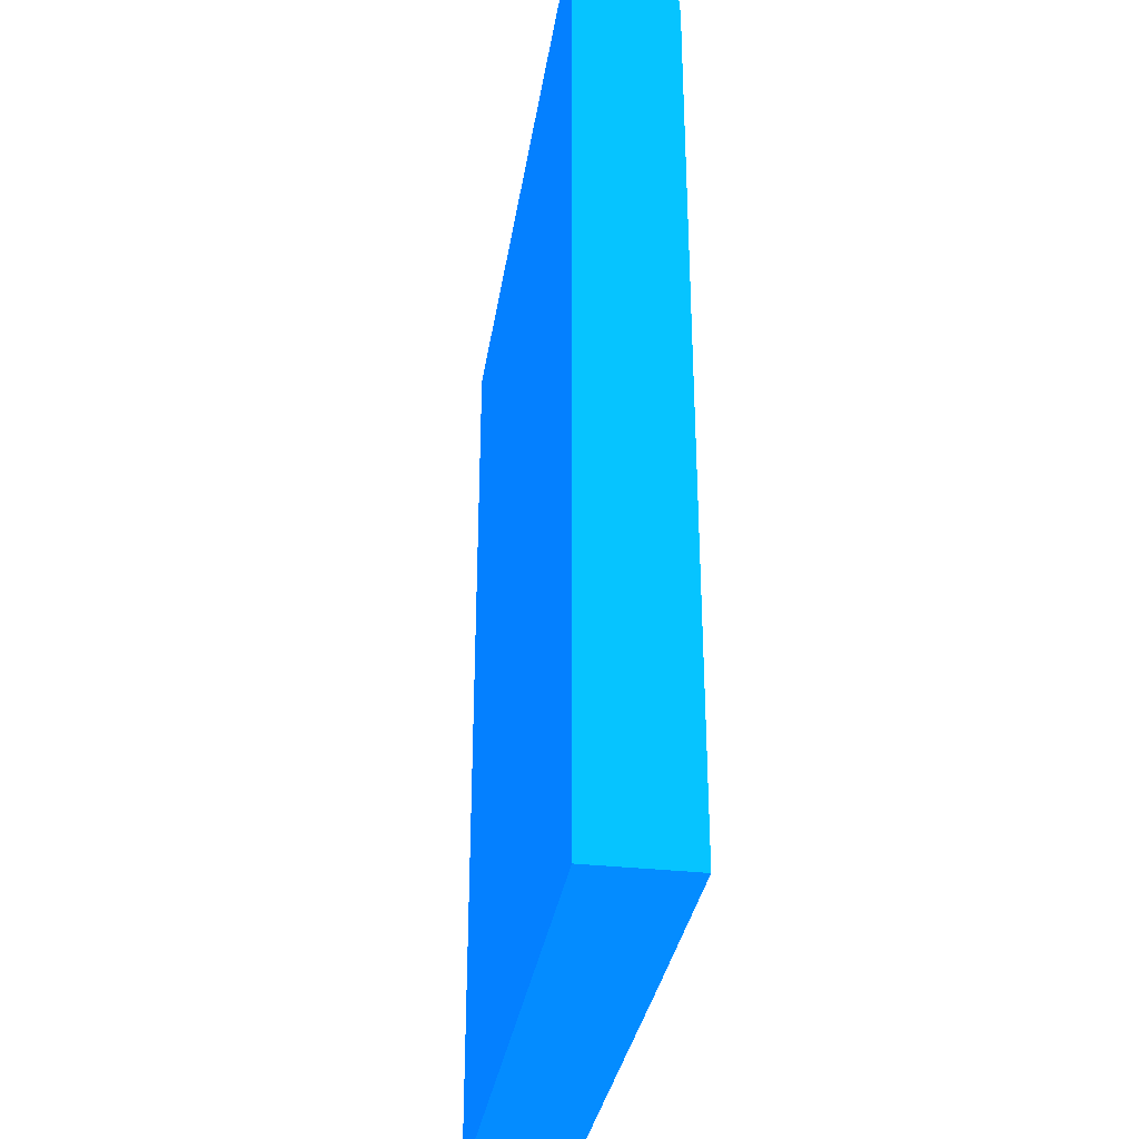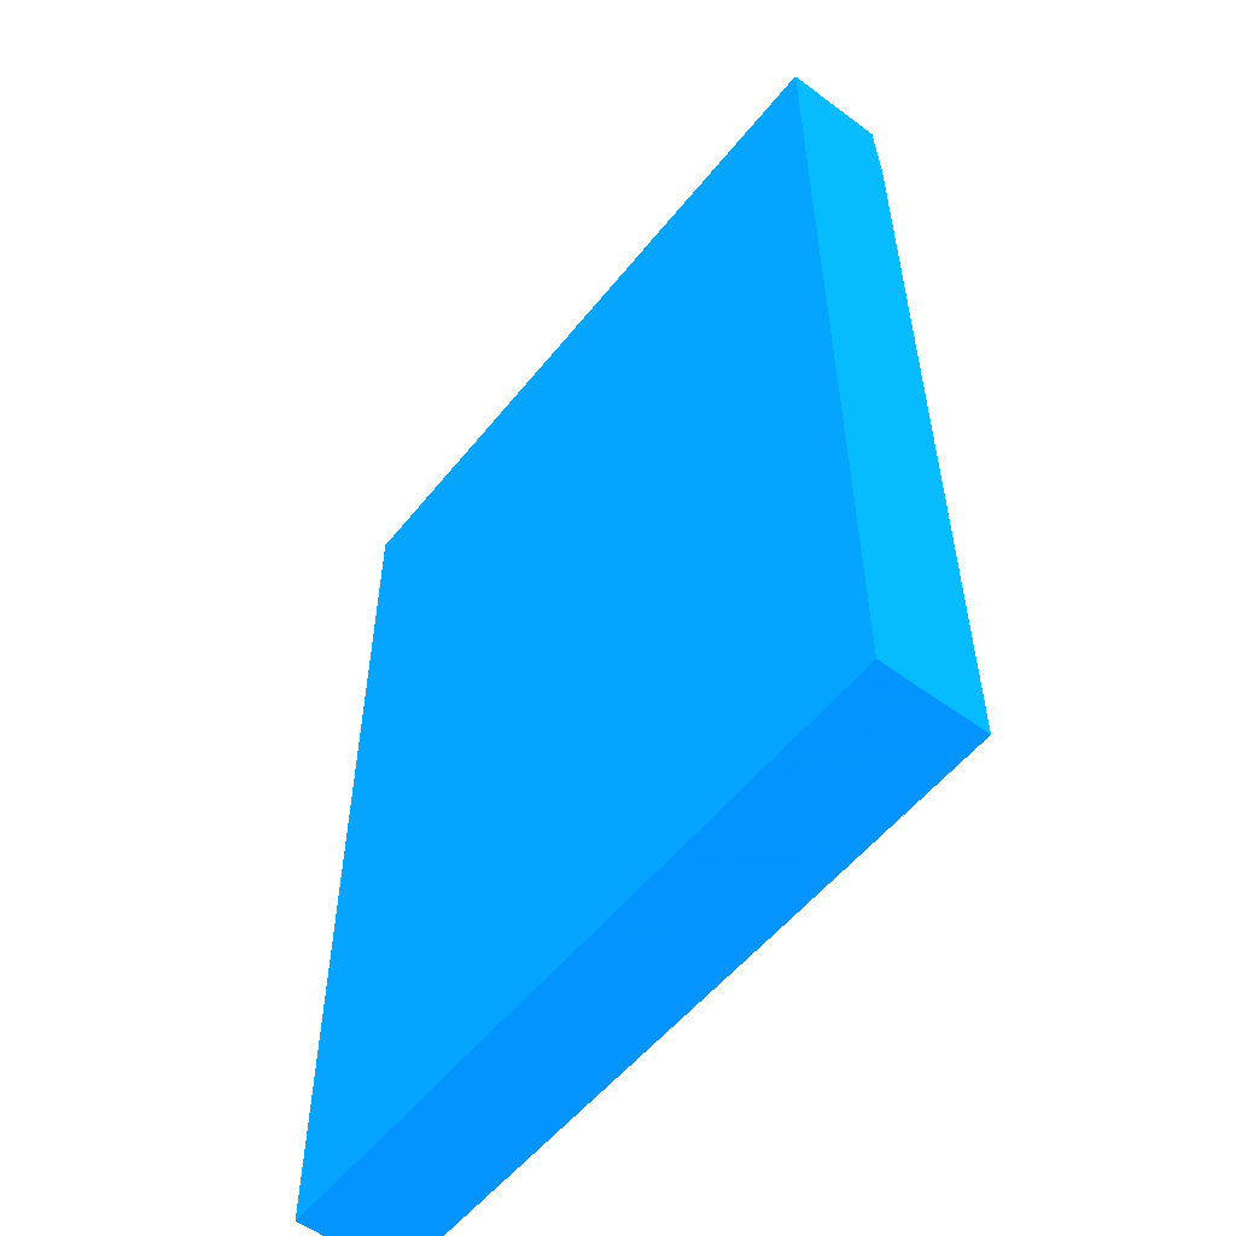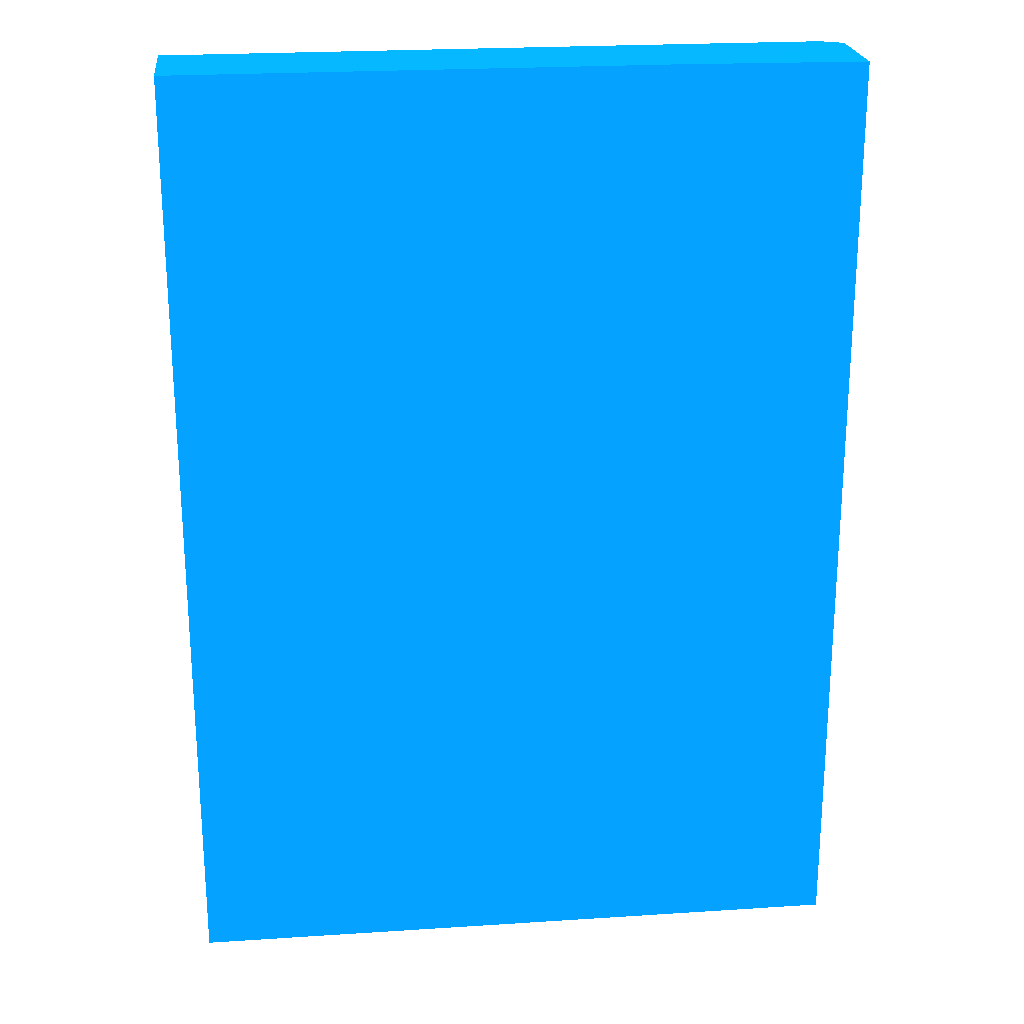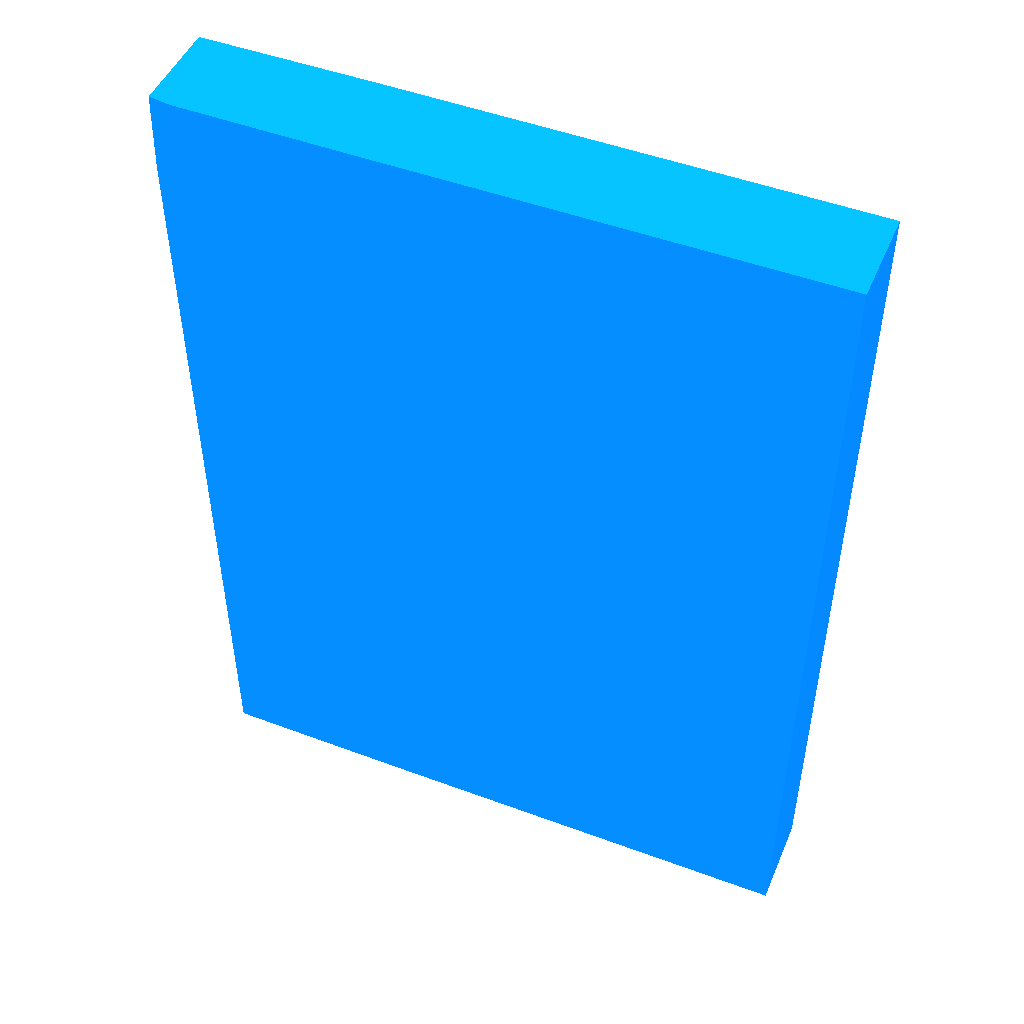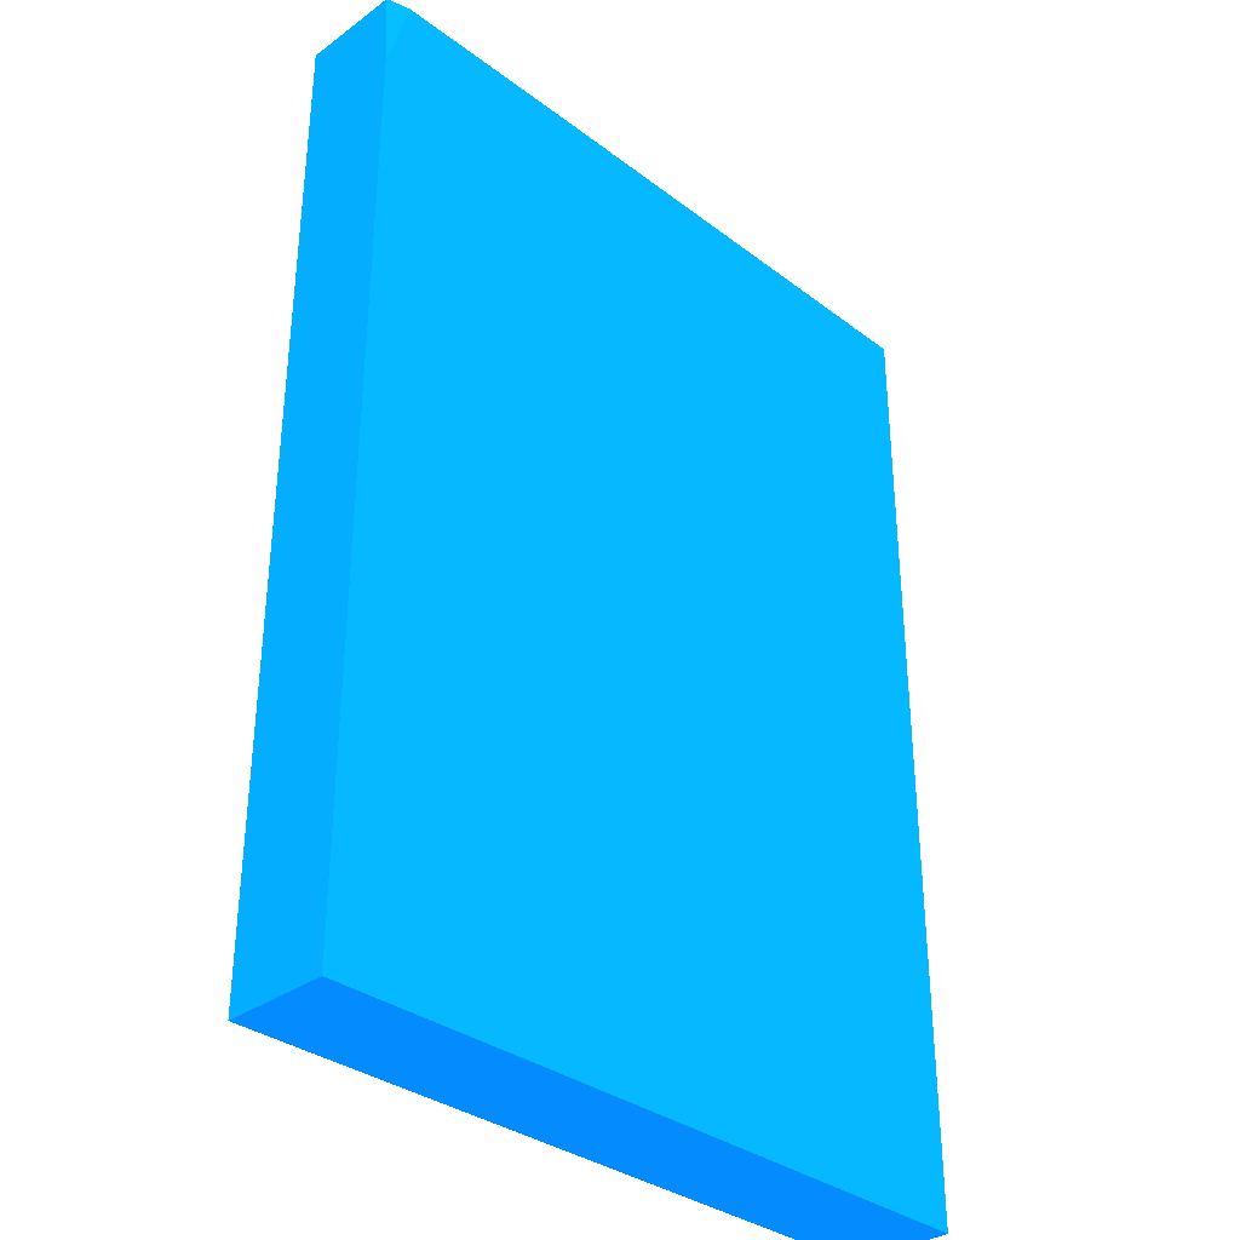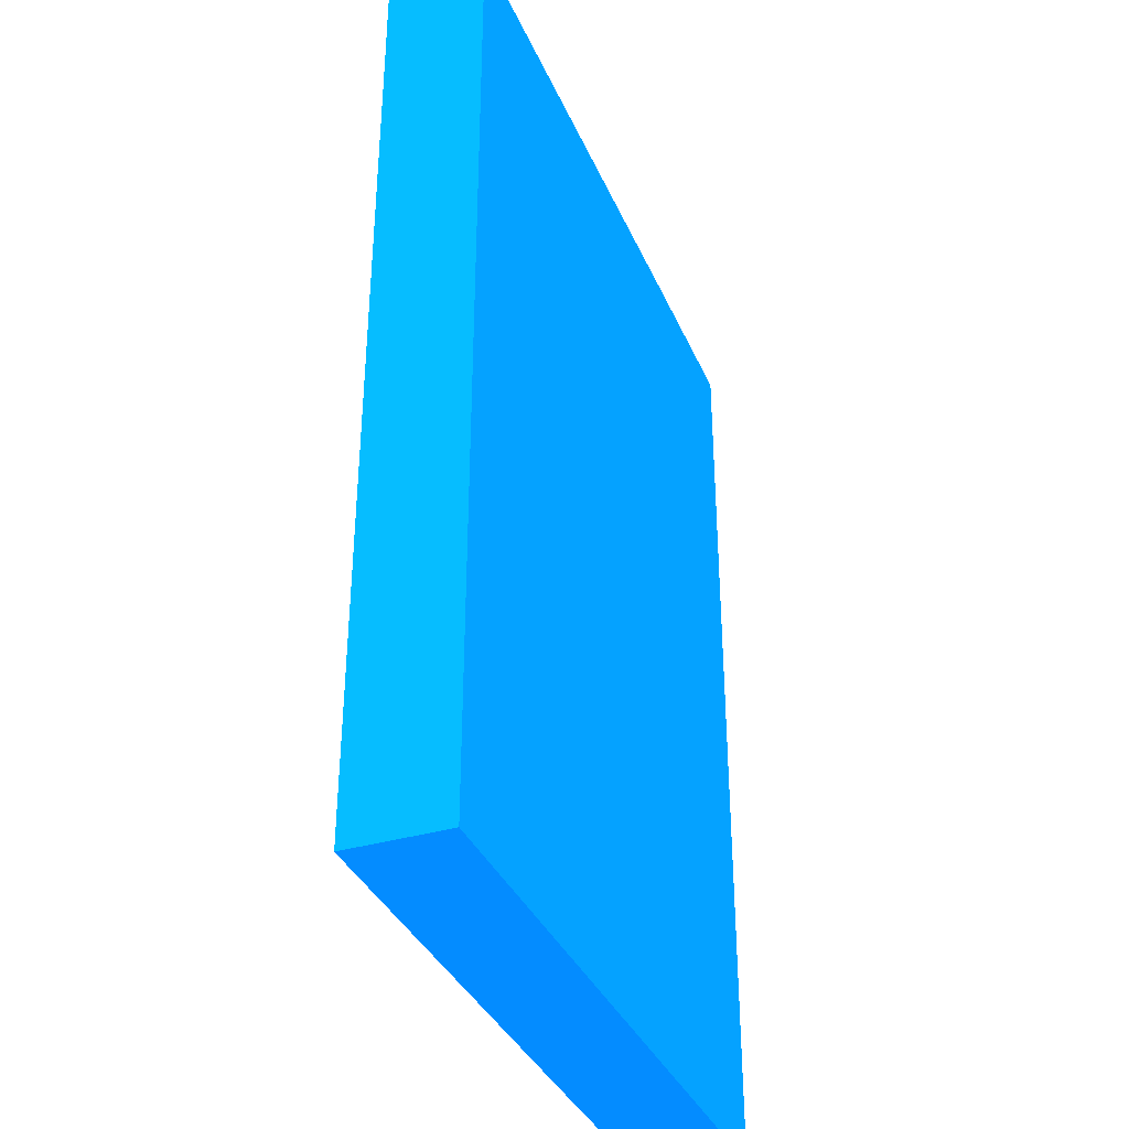
<metadata>
{"format":"obj","ext":"obj","renderer":"f3d","projection":"perspective","resolution":1024,"background":"white","views":[{"elev":-33.1,"azim":81.2,"up":"+Z"},{"elev":-55.1,"azim":52.0,"up":"+Z"},{"elev":22.7,"azim":-6.4,"up":"+Z"},{"elev":48.8,"azim":-157.3,"up":"+Z"},{"elev":-33.7,"azim":134.5,"up":"+Z"},{"elev":-35.8,"azim":-68.7,"up":"+Z"}]}
</metadata>
<code>
v 2.95 -6.258 -9 0.01176 0.4039 0.9882
v 2.879 -6.244 -8.996 0.01176 0.4039 0.9882
v 2.95 -6.55 -9 0.01176 0.4039 0.9882
v 2.95 -6.244 -9.238 0.01176 0.4039 0.9882
v 2.286 -6.244 -8.996 0.01176 0.4039 0.9882
v 2.873 -6.257 -8.996 0.01176 0.4039 0.9882
v 2.872 -6.259 -8.996 0.01176 0.4039 0.9882
v 2.677 -6.462 -8.996 0.01176 0.4039 0.9882
v 2.675 -6.463 -8.996 0.01176 0.4039 0.9882
v 2.405 -6.55 -8.996 0.01176 0.4039 0.9882
v 2.95 -6.55 -11.86 0.01176 0.4039 0.9882
v 2.95 -6.244 -11.86 0.01176 0.4039 0.9882
v 0.9062 -6.25 -8.996 0.01176 0.4039 0.9882
v 2.286 -6.244 -11.86 0.01176 0.4039 0.9882
v 0.9062 -6.55 -8.996 0.01176 0.4039 0.9882
v 0.9062 -6.55 -11.86 0.01176 0.4039 0.9882
v 0.9062 -6.25 -11.86 0.01176 0.4039 0.9882
f 1 2 3
f 1 3 11
f 1 11 12
f 1 12 4
f 1 4 2
f 2 5 13
f 2 13 15
f 2 15 10
f 2 10 9
f 2 9 8
f 2 8 7
f 2 7 6
f 2 6 3
f 2 4 12
f 2 12 14
f 2 14 5
f 3 6 7
f 3 7 8
f 3 8 9
f 3 9 10
f 3 10 15
f 3 15 16
f 3 16 11
f 5 14 17
f 5 17 13
f 11 16 17
f 11 17 14
f 11 14 12
f 13 17 16
f 13 16 15

</code>
